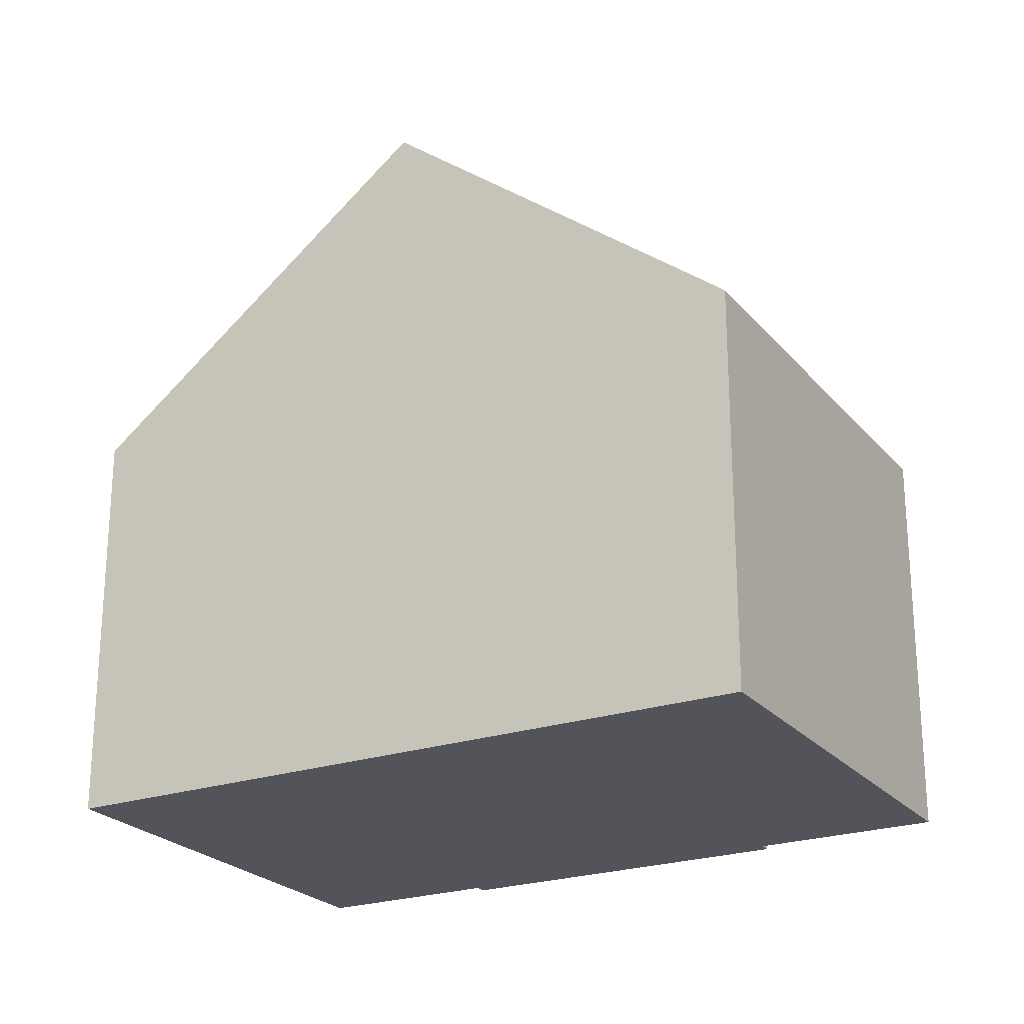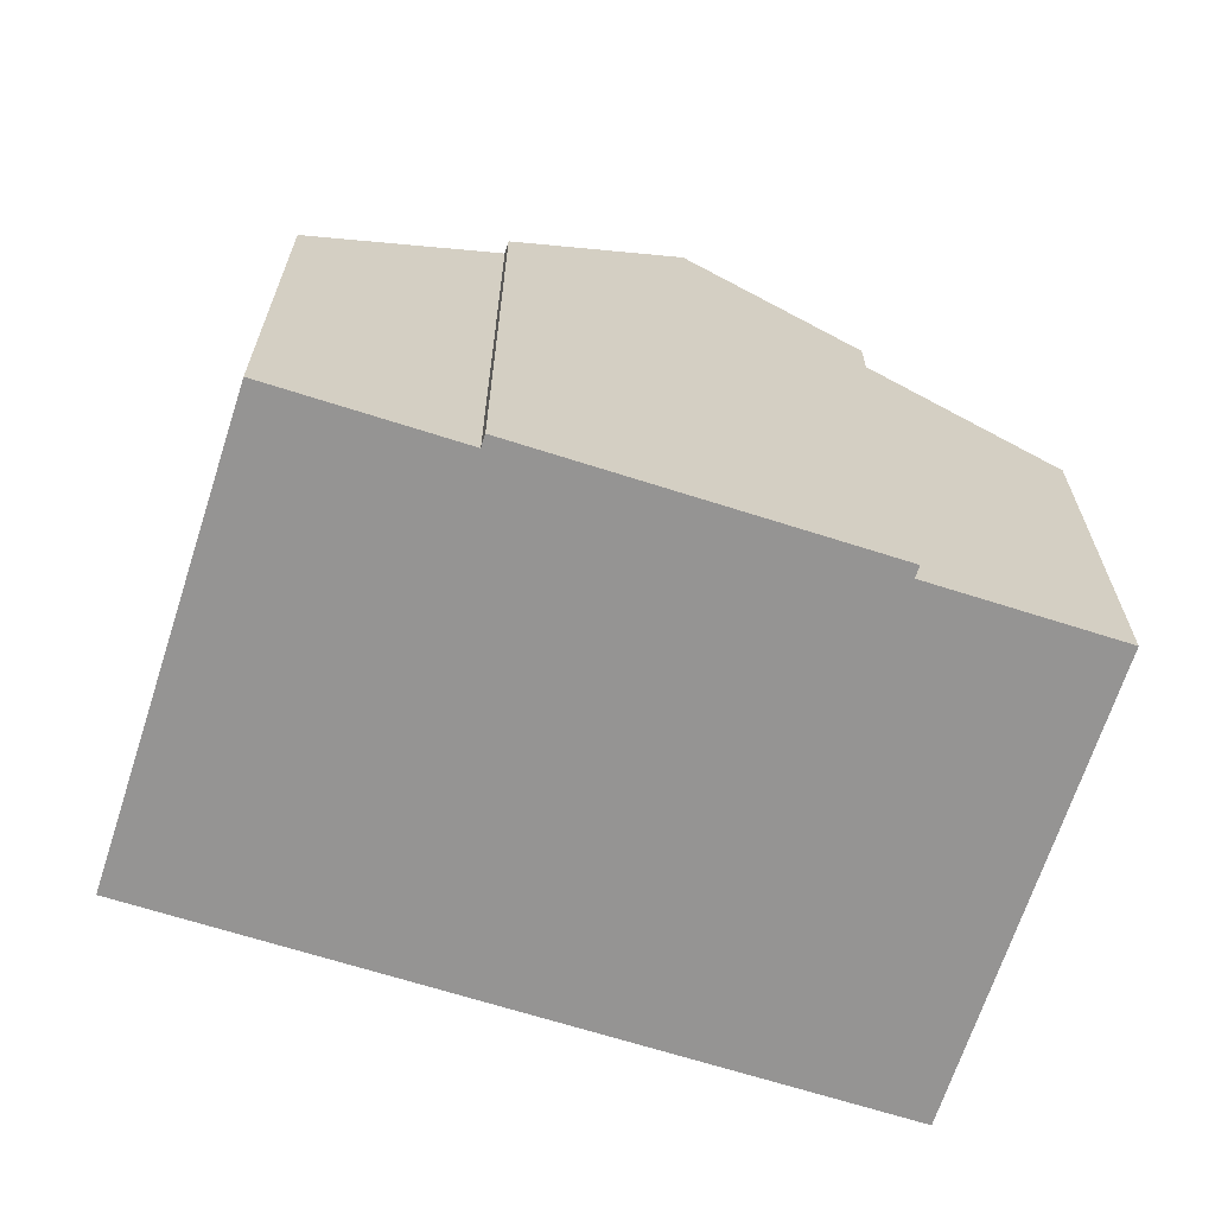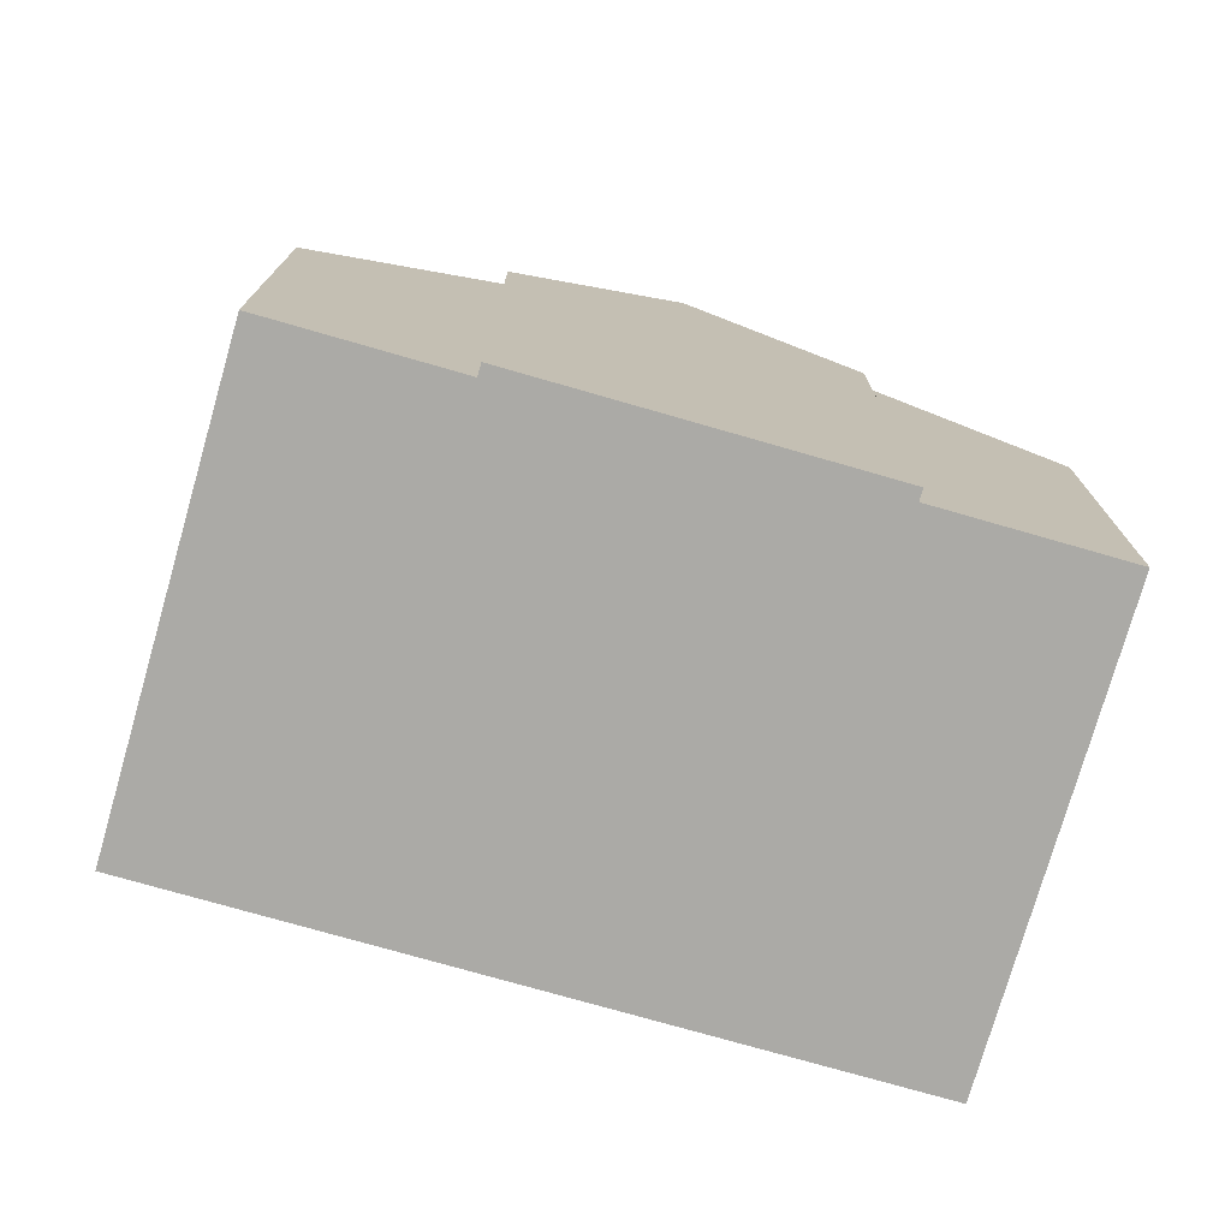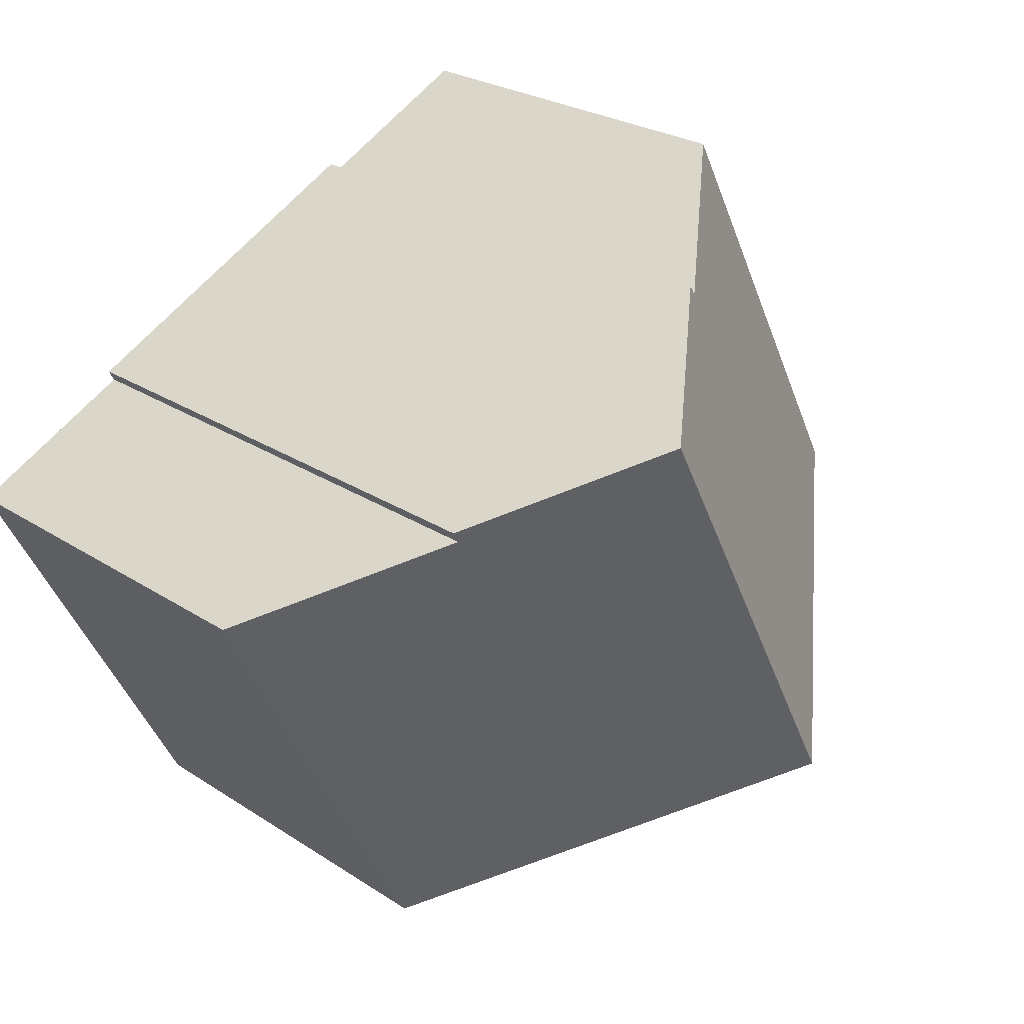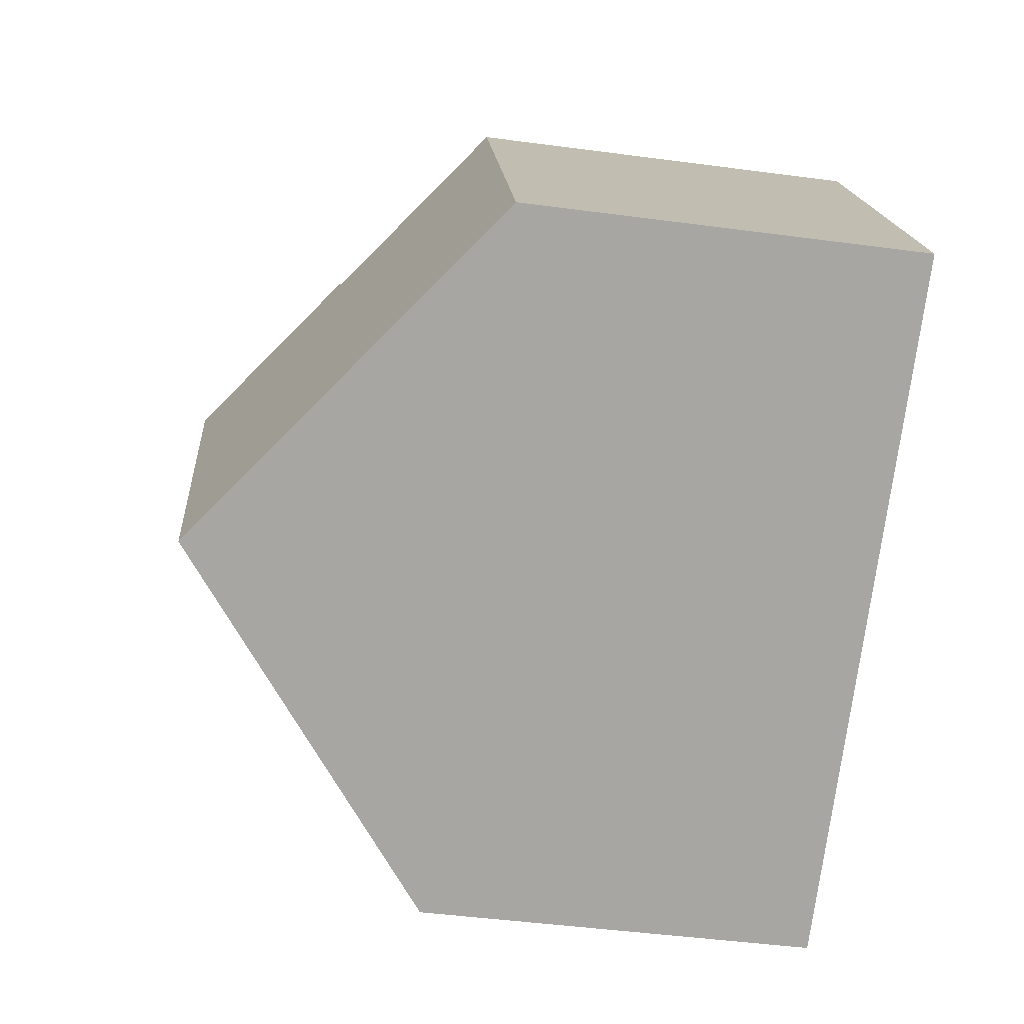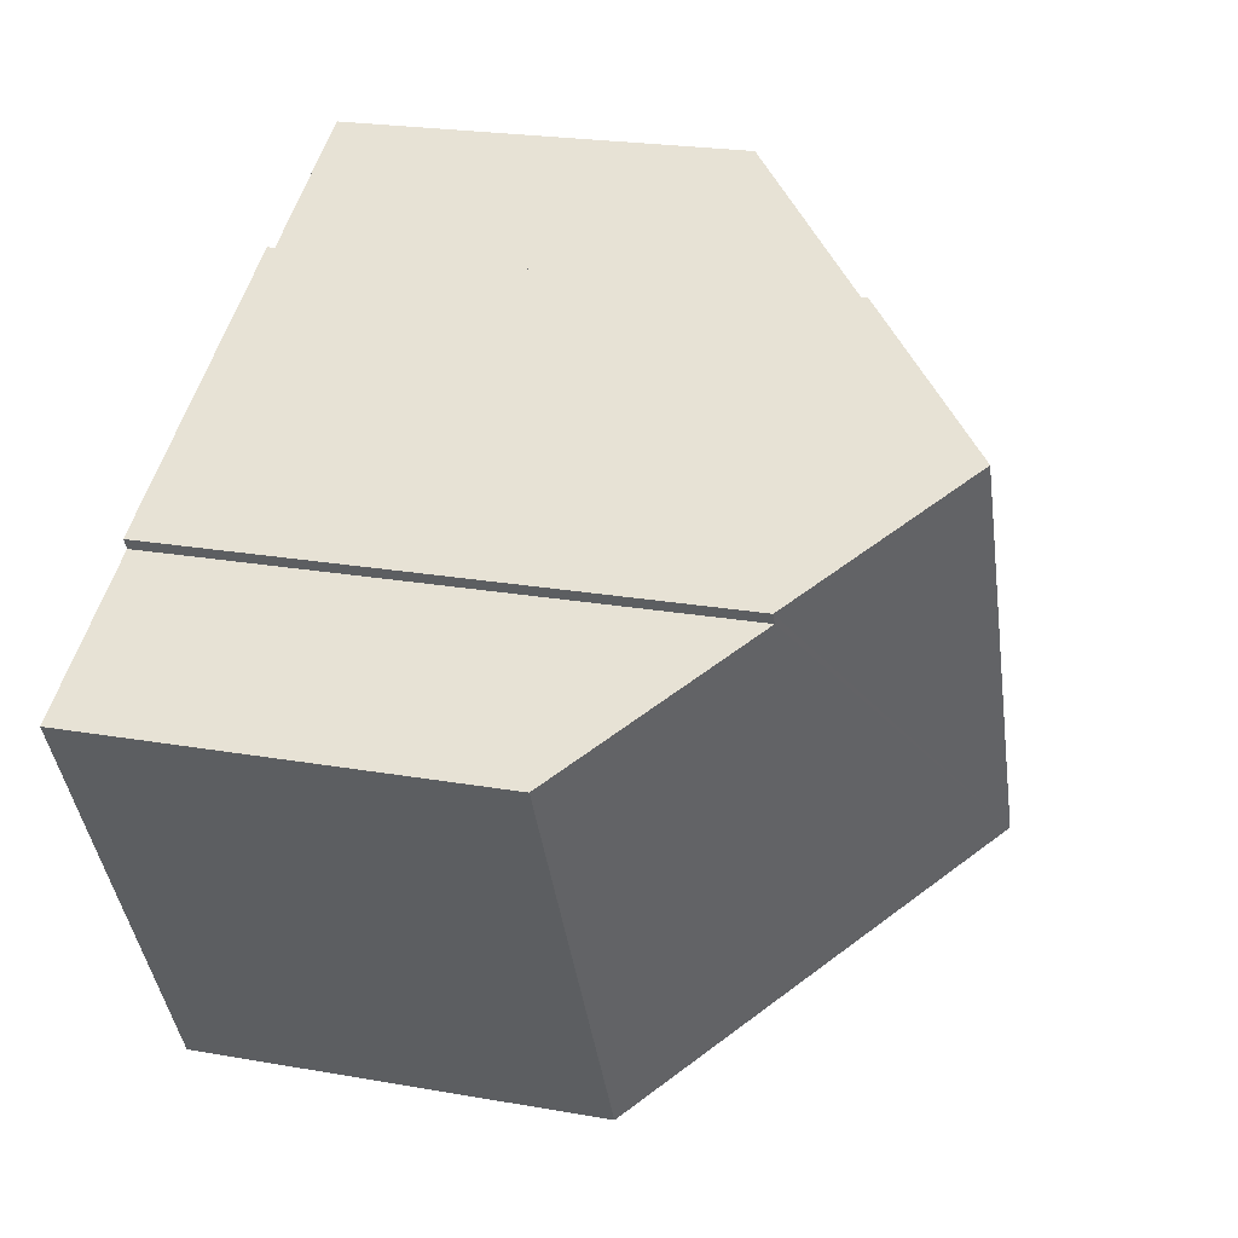
<metadata>
{"format":"obj","ext":"obj","renderer":"f3d","projection":"perspective","resolution":1024,"background":"white","views":[{"elev":-23.7,"azim":-123.2,"up":"+Y"},{"elev":-67.1,"azim":9.5,"up":"+Y"},{"elev":-75.9,"azim":11.3,"up":"+Y"},{"elev":25.4,"azim":136.4,"up":"+Z"},{"elev":-46.7,"azim":-98.6,"up":"+Z"},{"elev":22.7,"azim":106.9,"up":"+Z"}]}
</metadata>
<code>
v  4.835 10.17 -2.491
v  5.772 8.144 5.079
v  8.118 10.17 3.867
v  5.687 8.145 4.914
v  3.201 6 6.199
v  0 6 3.674e-16
v  10.46 8.148 2.657
v  10.38 8.149 2.498
v  9.665 6.005 -4.979
v  12.87 6 1.211
v  11.73 6 -1.002
v  5.687 -3.009e-16 4.914
v  3.201 -3.796e-16 6.199
v  5.772 -3.11e-16 5.079
v  10.46 -1.627e-16 2.657
v  8.118 -2.368e-16 3.867
v  10.38 -1.53e-16 2.498
v  12.87 -7.415e-17 1.211
v  0 0 0
v  9.665 3.049e-16 -4.979
v  11.73 6.135e-17 -1.002
v  4.835 1.525e-16 -2.491
g defaultobject
f 1 2 3
f 2 1 4
f 4 1 5
f 5 1 6
f 7 1 3
f 1 7 8
f 1 8 9
f 9 8 10
f 9 10 11
f 5 12 4
f 12 5 13
f 2 7 3
f 7 2 14
f 7 14 15
f 15 14 16
f 17 10 8
f 10 17 18
f 12 2 4
f 2 12 14
f 19 5 6
f 5 19 13
f 7 17 8
f 17 7 15
f 18 11 10
f 11 18 9
f 9 18 20
f 20 18 21
f 20 1 9
f 1 20 6
f 6 20 22
f 6 22 19
f 16 17 15
f 17 21 18
f 21 17 20
f 20 17 22
f 22 17 16
f 22 16 14
f 22 14 12
f 22 12 19
f 19 12 13

</code>
